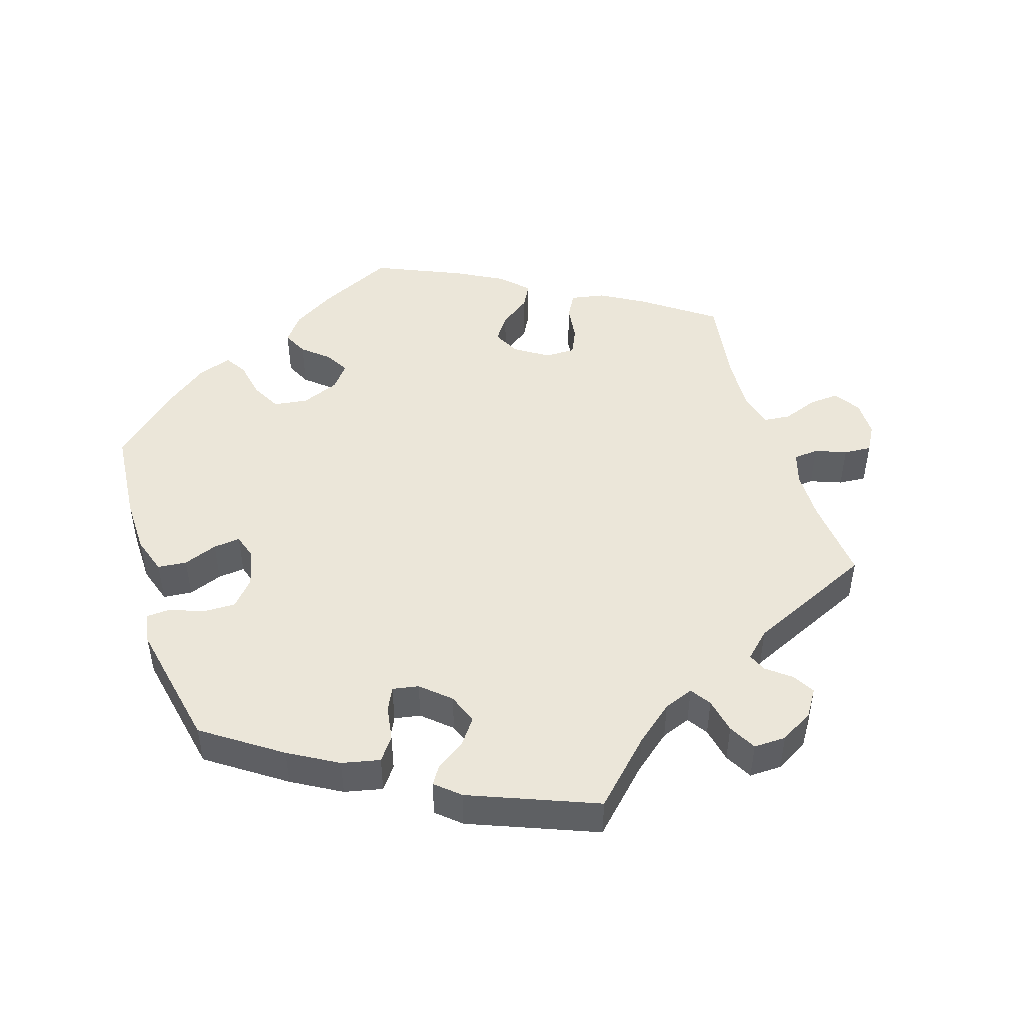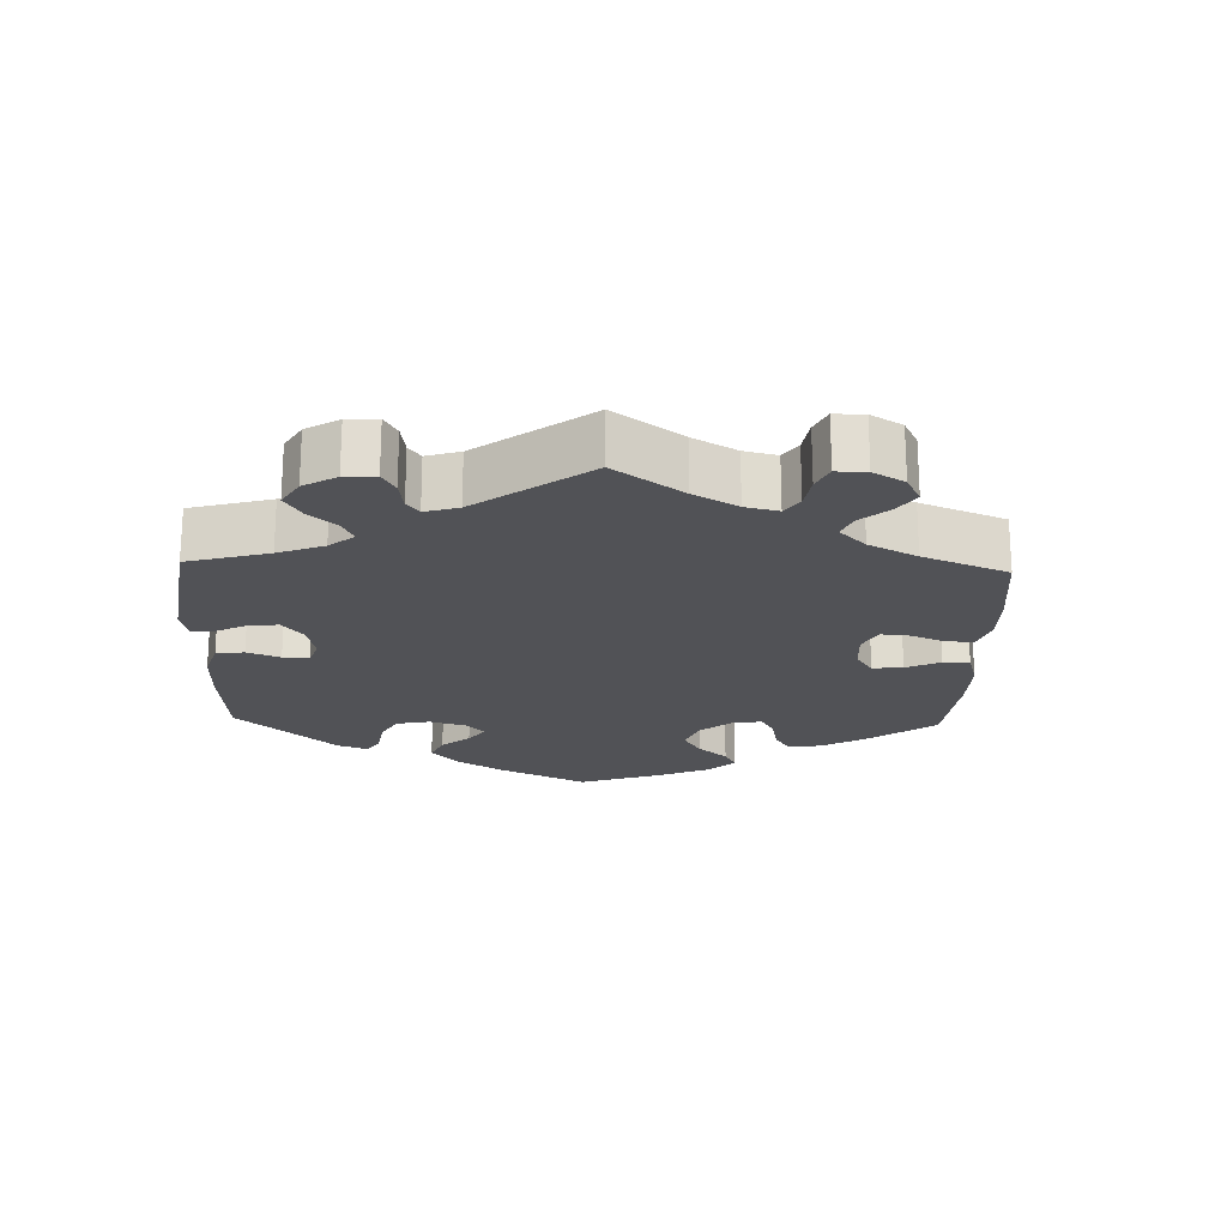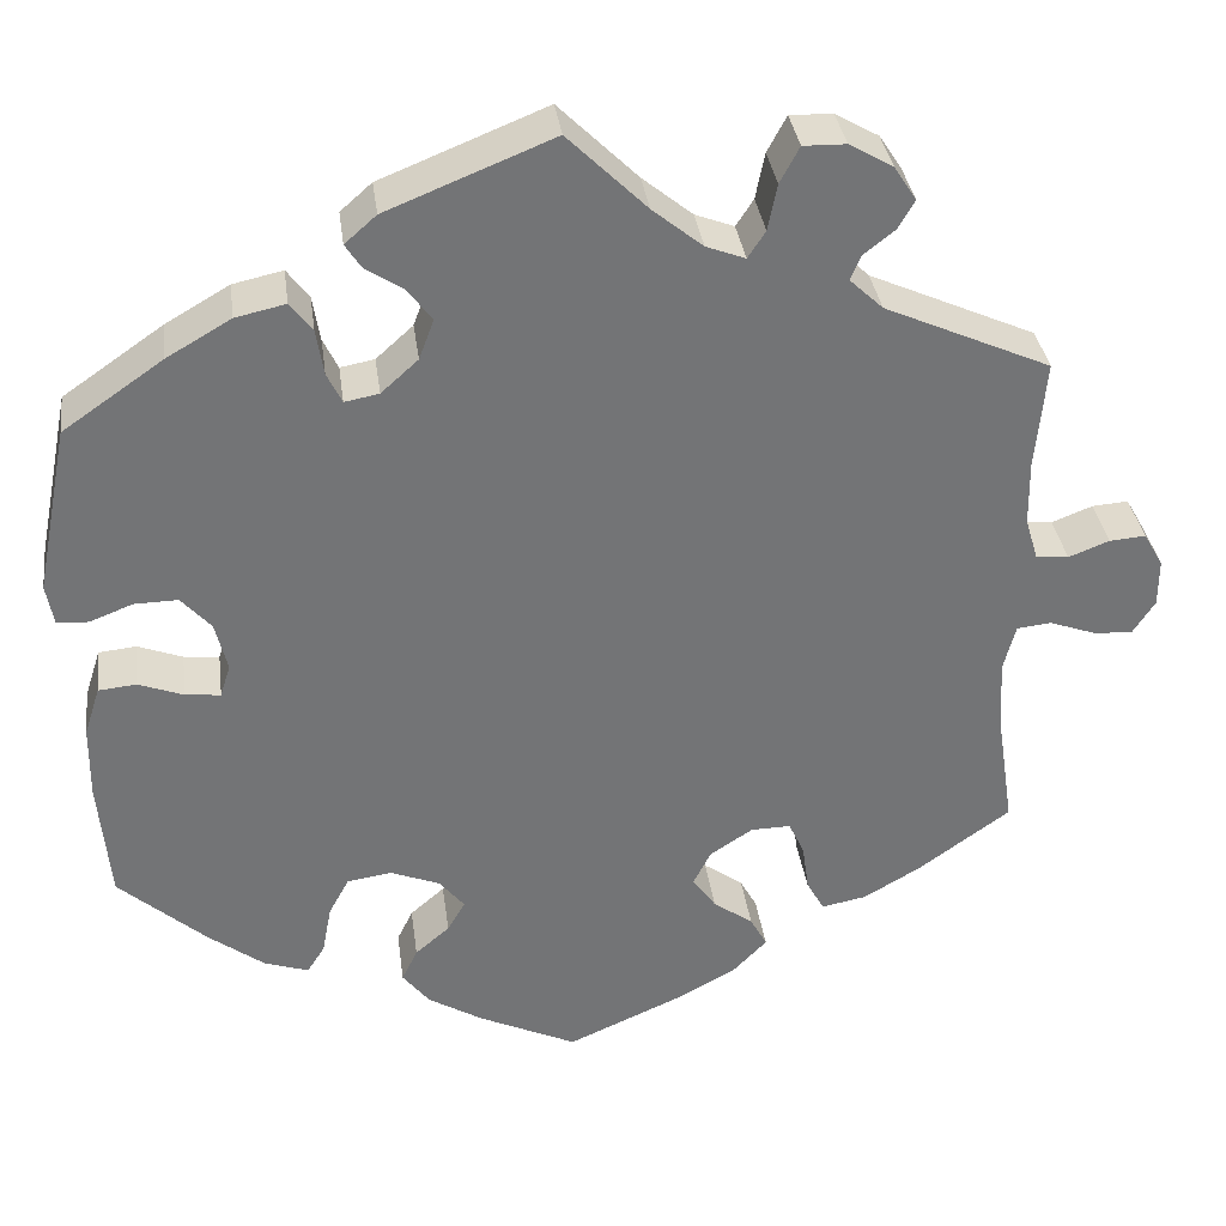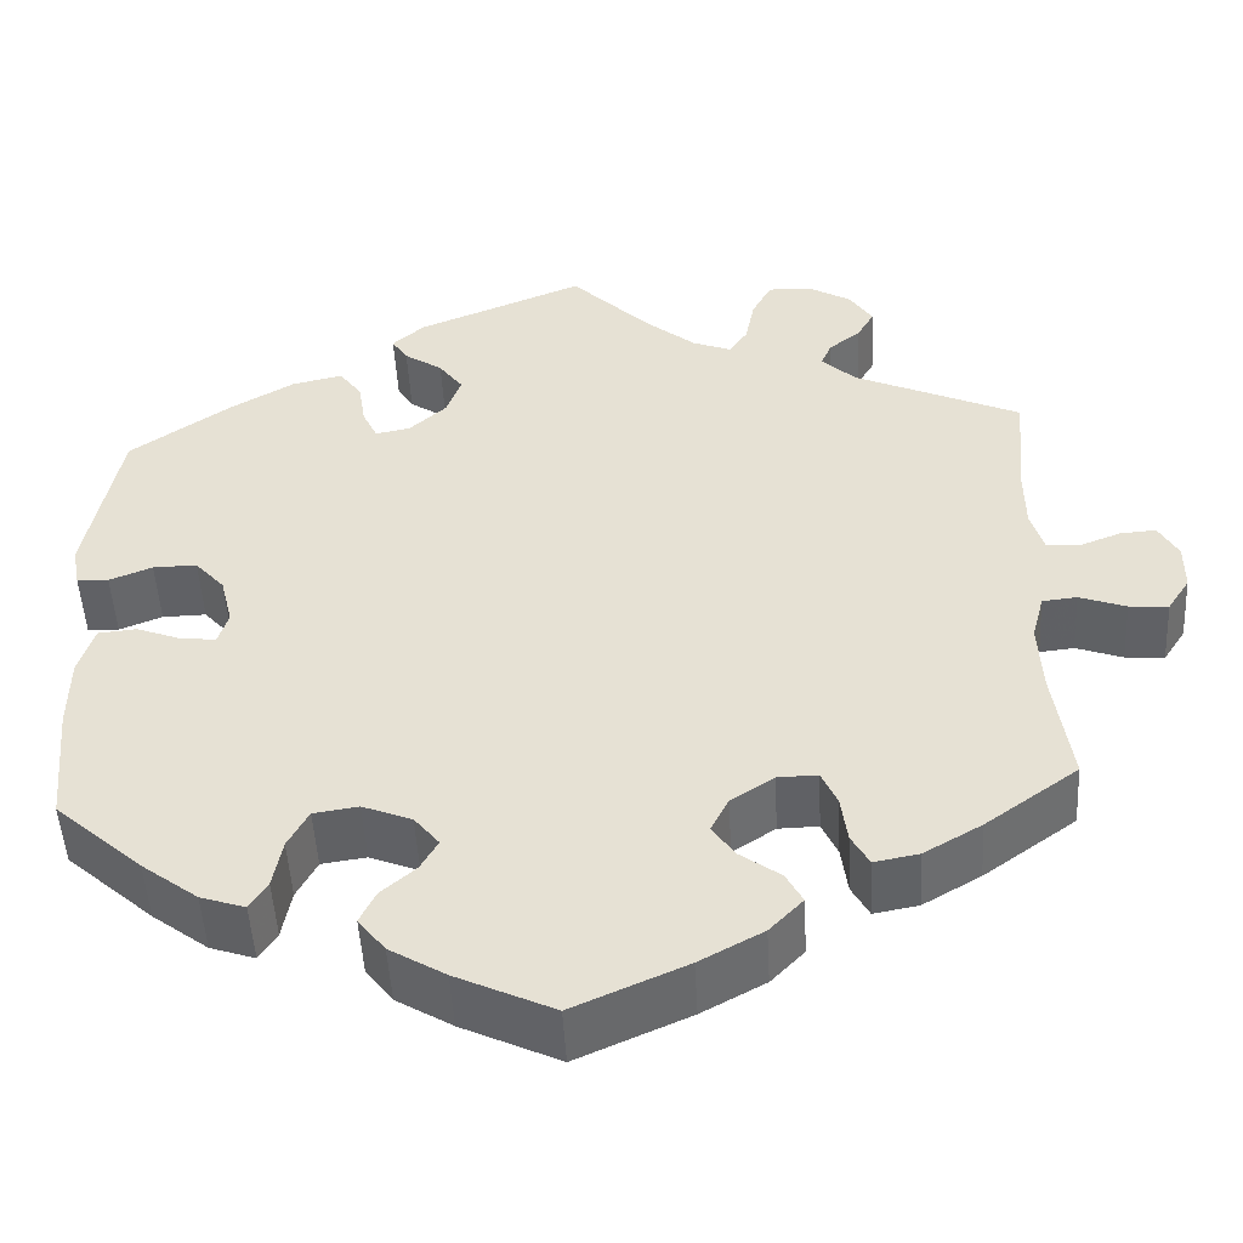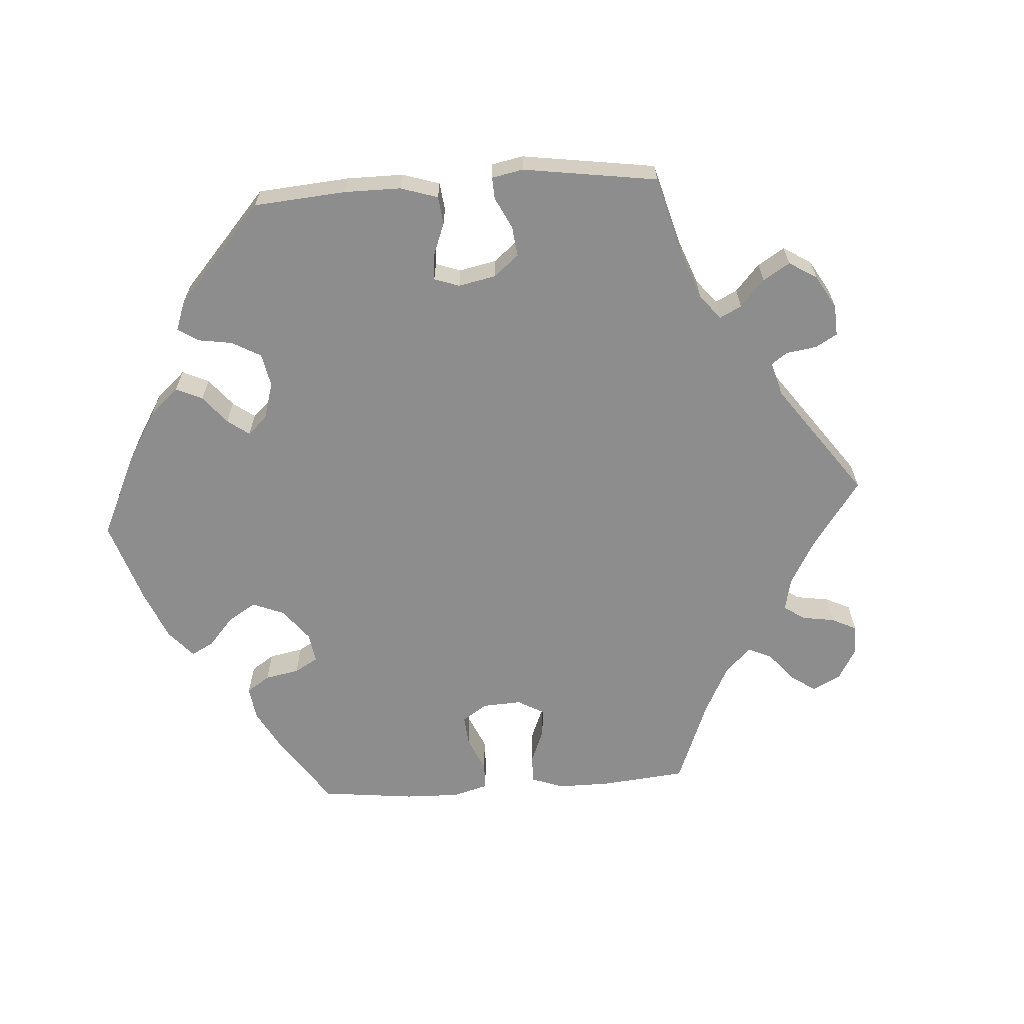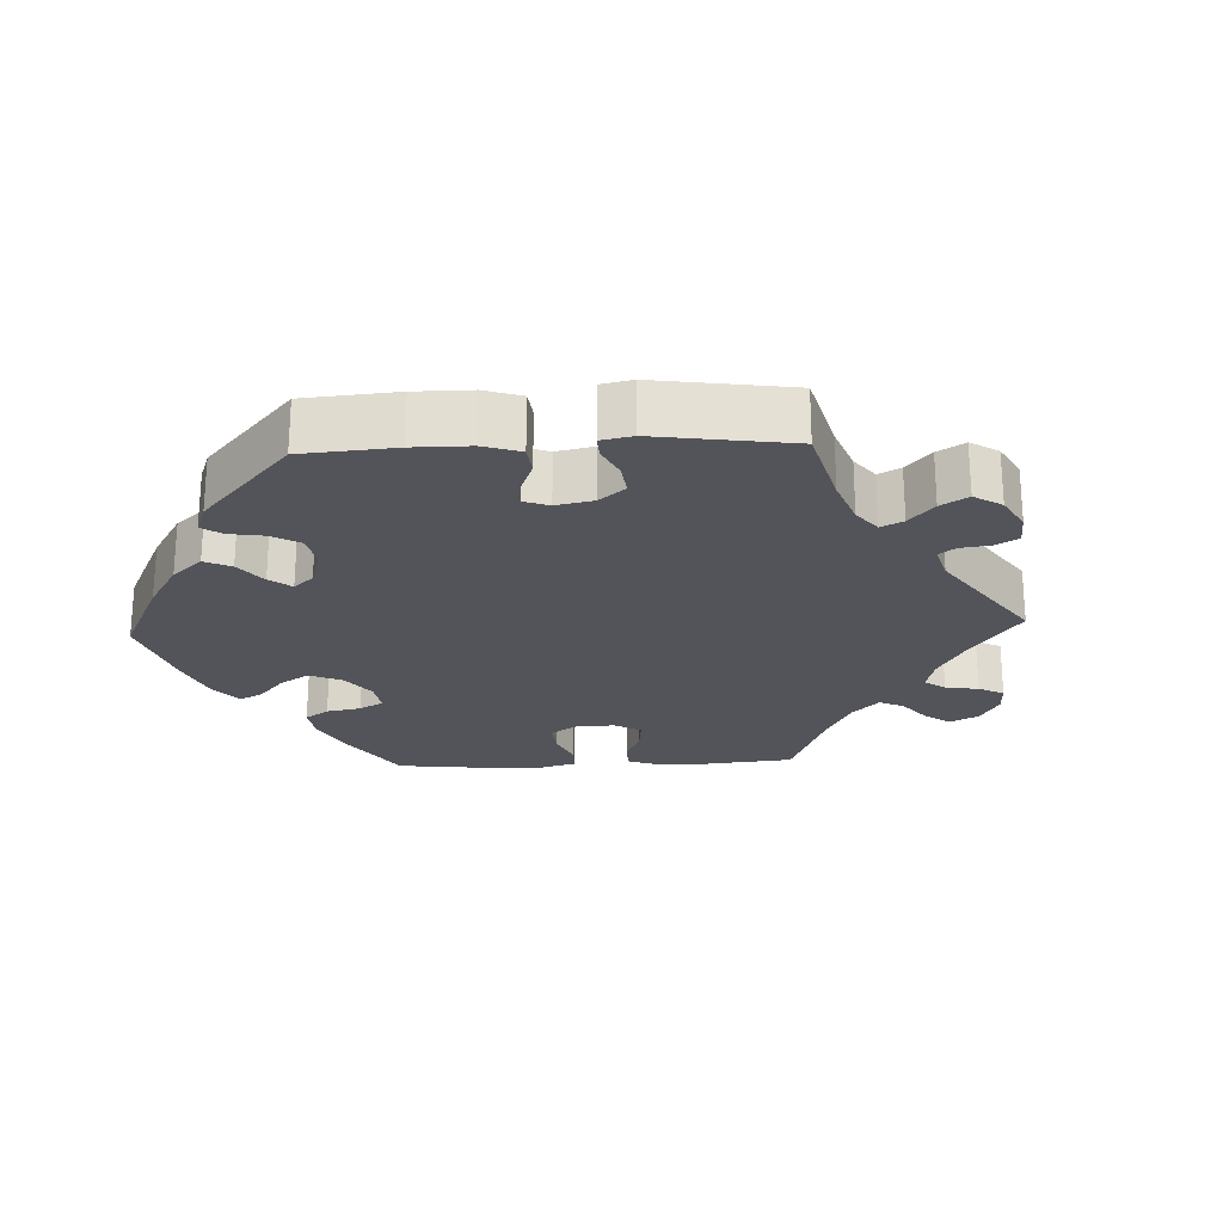
<metadata>
{"format":"obj","ext":"obj","renderer":"f3d","projection":"perspective","resolution":1024,"background":"white","views":[{"elev":47.8,"azim":-17.7,"up":"+Y"},{"elev":-21.2,"azim":58.1,"up":"+Y"},{"elev":34.3,"azim":-7.6,"up":"+Z"},{"elev":-49.4,"azim":3.1,"up":"+Z"},{"elev":-64.7,"azim":-26.2,"up":"+Y"},{"elev":-23.7,"azim":-27.5,"up":"+Y"}]}
</metadata>
<code>
v -0.104 0.07 -0.529
v -0.164 0.07 -0.493
v -0.193 0.07 -0.456
v -0.176 0.07 -0.421
v -0.139 0.07 -0.389
v -0.12 0.07 -0.356
v -0.147 0.07 -0.323
v -0.2 0.07 -0.302
v -0.248 0.07 -0.309
v -0.27 0.07 -0.35
v -0.28 0.07 -0.403
v -0.299 0.07 -0.433
v -0.347 0.07 -0.417
v -0.407 0.07 -0.372
v -0.501 0.07 -0.289
v -0.513 0.07 -0.157
v -0.512 0.07 -0.078
v -0.495 0.07 -0.025
v -0.454 0.07 -0.021
v -0.406 0.07 -0.039
v -0.368 0.07 -0.043
v -0.357 0.07 -0.008
v -0.37 0.07 0.045
v -0.402 0.07 0.081
v -0.449 0.07 0.08
v -0.495 0.07 0.062
v -0.529 0.07 0.064
v -0.537 0.07 0.108
v -0.501 0.07 0.289
v -0.393 0.07 0.364
v -0.324 0.07 0.404
v -0.27 0.07 0.416
v -0.246 0.07 0.384
v -0.238 0.07 0.335
v -0.222 0.07 0.302
v -0.185 0.07 0.309
v -0.145 0.07 0.345
v -0.129 0.07 0.388
v -0.155 0.07 0.423
v -0.196 0.07 0.45
v -0.213 0.07 0.476
v -0.179 0.07 0.506
v 0 0.07 0.578
v 0.085 0.07 0.494
v 0.139 0.07 0.45
v 0.181 0.07 0.434
v 0.2 0.07 0.463
v 0.21 0.07 0.513
v 0.231 0.07 0.552
v 0.277 0.07 0.551
v 0.324 0.07 0.524
v 0.348 0.07 0.487
v 0.33 0.07 0.456
v 0.296 0.07 0.429
v 0.285 0.07 0.403
v 0.321 0.07 0.369
v 0.5 0.07 0.289
v 0.489 0.07 0.171
v 0.49 0.07 0.101
v 0.504 0.07 0.055
v 0.539 0.07 0.052
v 0.583 0.07 0.069
v 0.622 0.07 0.072
v 0.643 0.07 0.035
v 0.643 0.07 -0.016
v 0.619 0.07 -0.053
v 0.577 0.07 -0.05
v 0.527 0.07 -0.032
v 0.49 0.07 -0.036
v 0.477 0.07 -0.086
v 0.481 0.07 -0.162
v 0.5 0.07 -0.289
v 0.401 0.07 -0.36
v 0.339 0.07 -0.396
v 0.291 0.07 -0.405
v 0.272 0.07 -0.371
v 0.265 0.07 -0.32
v 0.248 0.07 -0.283
v 0.205 0.07 -0.284
v 0.159 0.07 -0.314
v 0.14 0.07 -0.352
v 0.165 0.07 -0.387
v 0.208 0.07 -0.418
v 0.226 0.07 -0.451
v 0.19 0.07 -0.488
v 0.122 0.07 -0.525
v 0.001 0.07 -0.578
v -0.104 0 -0.529
v -0.164 0 -0.493
v -0.193 0 -0.456
v -0.176 0 -0.421
v -0.139 0 -0.389
v -0.12 0 -0.356
v -0.147 0 -0.323
v -0.2 0 -0.302
v -0.248 0 -0.309
v -0.27 0 -0.35
v -0.28 0 -0.403
v -0.299 0 -0.433
v -0.347 0 -0.417
v -0.407 0 -0.372
v -0.501 0 -0.289
v -0.513 0 -0.157
v -0.512 0 -0.078
v -0.495 0 -0.025
v -0.454 0 -0.021
v -0.406 0 -0.039
v -0.368 0 -0.043
v -0.357 0 -0.008
v -0.37 0 0.045
v -0.402 0 0.081
v -0.449 0 0.08
v -0.495 0 0.062
v -0.529 0 0.064
v -0.537 0 0.108
v -0.501 0 0.289
v -0.393 0 0.364
v -0.324 0 0.404
v -0.27 0 0.416
v -0.246 0 0.384
v -0.238 0 0.335
v -0.222 0 0.302
v -0.185 0 0.309
v -0.145 0 0.345
v -0.129 0 0.388
v -0.155 0 0.423
v -0.196 0 0.45
v -0.213 0 0.476
v -0.179 0 0.506
v 0 0 0.578
v 0.085 0 0.494
v 0.139 0 0.45
v 0.181 0 0.434
v 0.2 0 0.463
v 0.21 0 0.513
v 0.231 0 0.552
v 0.277 0 0.551
v 0.324 0 0.524
v 0.348 0 0.487
v 0.33 0 0.456
v 0.296 0 0.429
v 0.285 0 0.403
v 0.321 0 0.369
v 0.5 0 0.289
v 0.489 0 0.171
v 0.49 0 0.101
v 0.504 0 0.055
v 0.539 0 0.052
v 0.583 0 0.069
v 0.622 0 0.072
v 0.643 0 0.035
v 0.643 0 -0.016
v 0.619 0 -0.053
v 0.577 0 -0.05
v 0.527 0 -0.032
v 0.49 0 -0.036
v 0.477 0 -0.086
v 0.481 0 -0.162
v 0.5 0 -0.289
v 0.401 0 -0.36
v 0.339 0 -0.396
v 0.291 0 -0.405
v 0.272 0 -0.371
v 0.265 0 -0.32
v 0.248 0 -0.283
v 0.205 0 -0.284
v 0.159 0 -0.314
v 0.14 0 -0.352
v 0.165 0 -0.387
v 0.208 0 -0.418
v 0.226 0 -0.451
v 0.19 0 -0.488
v 0.122 0 -0.525
v 0.001 0 -0.578
f 82 83 84 85
f 81 82 85 86
f 74 75 76 77
f 74 77 78
f 71 72 73 74
f 70 71 74 78
f 69 70 78 79
f 65 66 67 68
f 65 68 69
f 64 65 69
f 61 62 63 64
f 60 61 64 69
f 59 60 69 79
f 56 57 58
f 55 56 58 59
f 51 52 53 54
f 51 54 55
f 50 51 55
f 47 48 49 50
f 46 47 50 55
f 41 42 43 44
f 39 40 41 44
f 38 39 44 45
f 37 38 45 46
f 31 32 33 34
f 31 34 35
f 30 31 35
f 29 30 35
f 28 29 35
f 25 26 27 28
f 24 25 28 35
f 23 24 35 36
f 17 18 19 20
f 17 20 21
f 16 17 21
f 15 16 21
f 14 15 21
f 13 14 21 22
f 10 11 12 13
f 9 10 13 22
f 2 3 4 5
f 2 5 6
f 1 2 6
f 81 86 87 1
f 55 59 79 80
f 8 9 22 23
f 7 8 23 36
f 6 7 36 37
f 46 55 80 81
f 37 46 81
f 1 6 37 81
f 172 171 170 169
f 173 172 169 168
f 164 163 162 161
f 165 164 161
f 161 160 159 158
f 165 161 158 157
f 166 165 157 156
f 155 154 153 152
f 156 155 152
f 156 152 151
f 151 150 149 148
f 156 151 148 147
f 166 156 147 146
f 145 144 143
f 146 145 143 142
f 141 140 139 138
f 142 141 138
f 142 138 137
f 137 136 135 134
f 142 137 134 133
f 131 130 129 128
f 131 128 127 126
f 132 131 126 125
f 133 132 125 124
f 121 120 119 118
f 122 121 118
f 122 118 117
f 122 117 116
f 122 116 115
f 115 114 113 112
f 122 115 112 111
f 123 122 111 110
f 107 106 105 104
f 108 107 104
f 108 104 103
f 108 103 102
f 108 102 101
f 109 108 101 100
f 100 99 98 97
f 109 100 97 96
f 92 91 90 89
f 93 92 89
f 93 89 88
f 88 174 173 168
f 167 166 146 142
f 110 109 96 95
f 123 110 95 94
f 124 123 94 93
f 168 167 142 133
f 168 133 124
f 168 124 93 88
f 1 88 89 2
f 2 89 90 3
f 3 90 91 4
f 4 91 92 5
f 5 92 93 6
f 6 93 94 7
f 7 94 95 8
f 8 95 96 9
f 9 96 97 10
f 10 97 98 11
f 11 98 99 12
f 12 99 100 13
f 13 100 101 14
f 14 101 102 15
f 15 102 103 16
f 16 103 104 17
f 17 104 105 18
f 18 105 106 19
f 19 106 107 20
f 20 107 108 21
f 21 108 109 22
f 22 109 110 23
f 23 110 111 24
f 24 111 112 25
f 25 112 113 26
f 26 113 114 27
f 27 114 115 28
f 28 115 116 29
f 29 116 117 30
f 30 117 118 31
f 31 118 119 32
f 32 119 120 33
f 33 120 121 34
f 34 121 122 35
f 35 122 123 36
f 36 123 124 37
f 37 124 125 38
f 38 125 126 39
f 39 126 127 40
f 40 127 128 41
f 41 128 129 42
f 42 129 130 43
f 43 130 131 44
f 44 131 132 45
f 45 132 133 46
f 46 133 134 47
f 47 134 135 48
f 48 135 136 49
f 49 136 137 50
f 50 137 138 51
f 51 138 139 52
f 52 139 140 53
f 53 140 141 54
f 54 141 142 55
f 55 142 143 56
f 56 143 144 57
f 57 144 145 58
f 58 145 146 59
f 59 146 147 60
f 60 147 148 61
f 61 148 149 62
f 62 149 150 63
f 63 150 151 64
f 64 151 152 65
f 65 152 153 66
f 66 153 154 67
f 67 154 155 68
f 68 155 156 69
f 69 156 157 70
f 70 157 158 71
f 71 158 159 72
f 72 159 160 73
f 73 160 161 74
f 74 161 162 75
f 75 162 163 76
f 76 163 164 77
f 77 164 165 78
f 78 165 166 79
f 79 166 167 80
f 80 167 168 81
f 81 168 169 82
f 82 169 170 83
f 83 170 171 84
f 84 171 172 85
f 85 172 173 86
f 86 173 174 87
f 87 174 88 1

</code>
